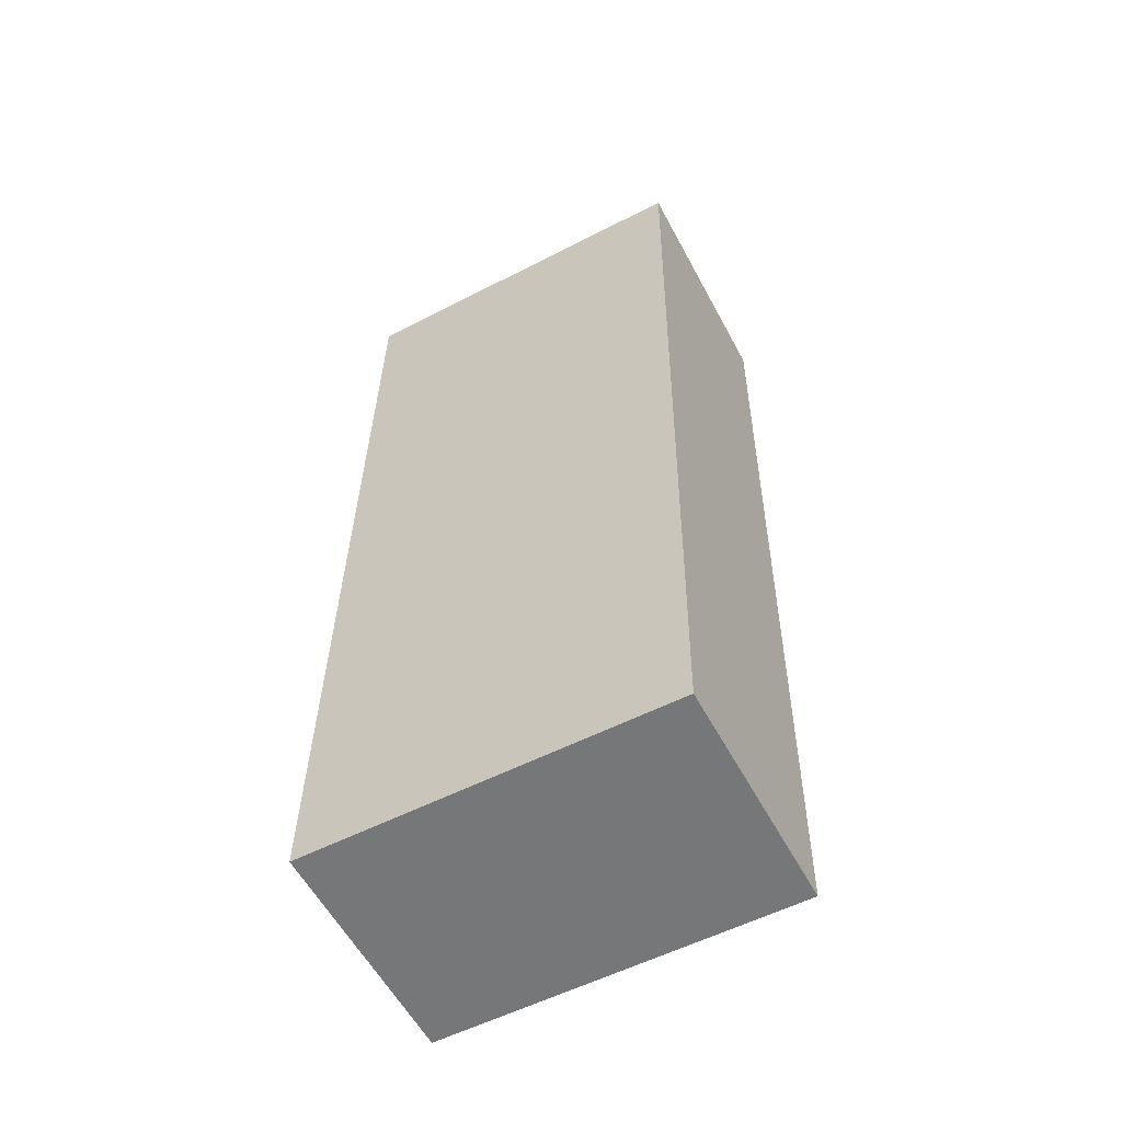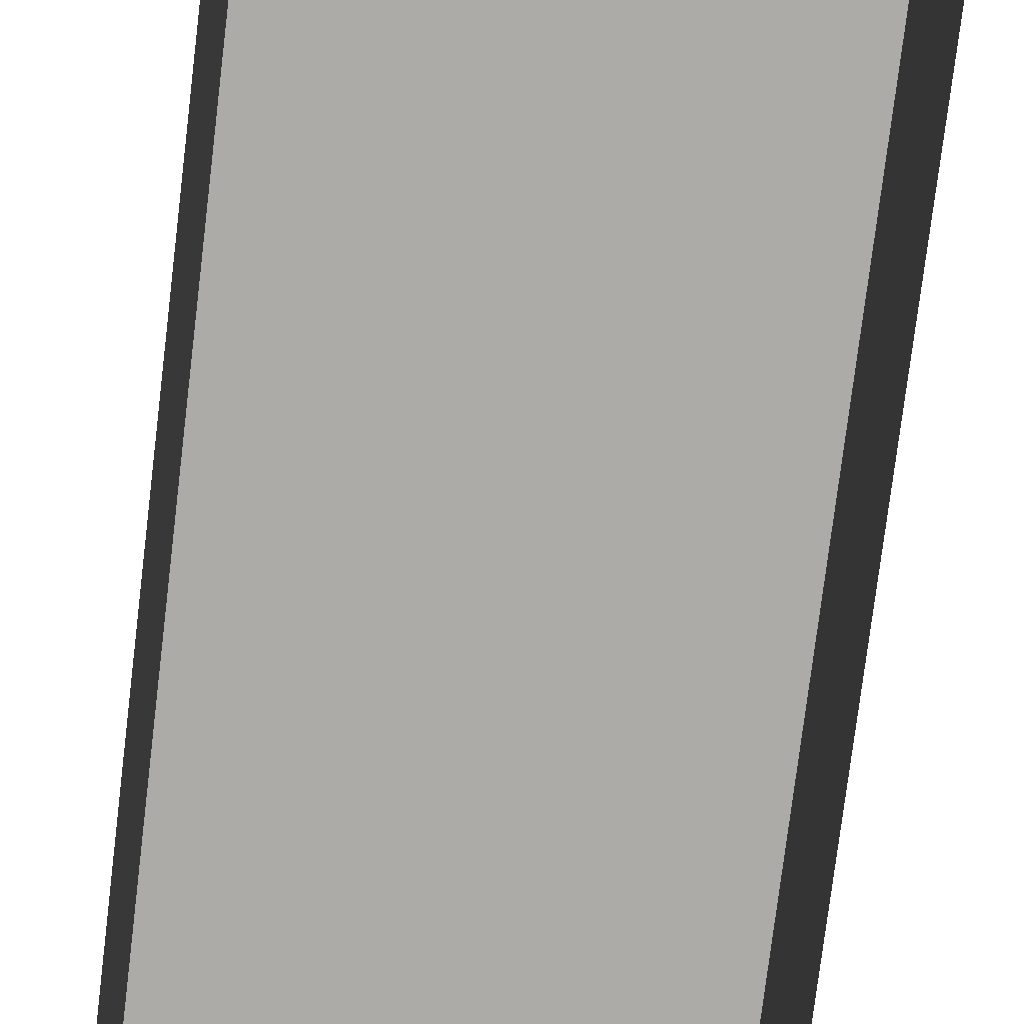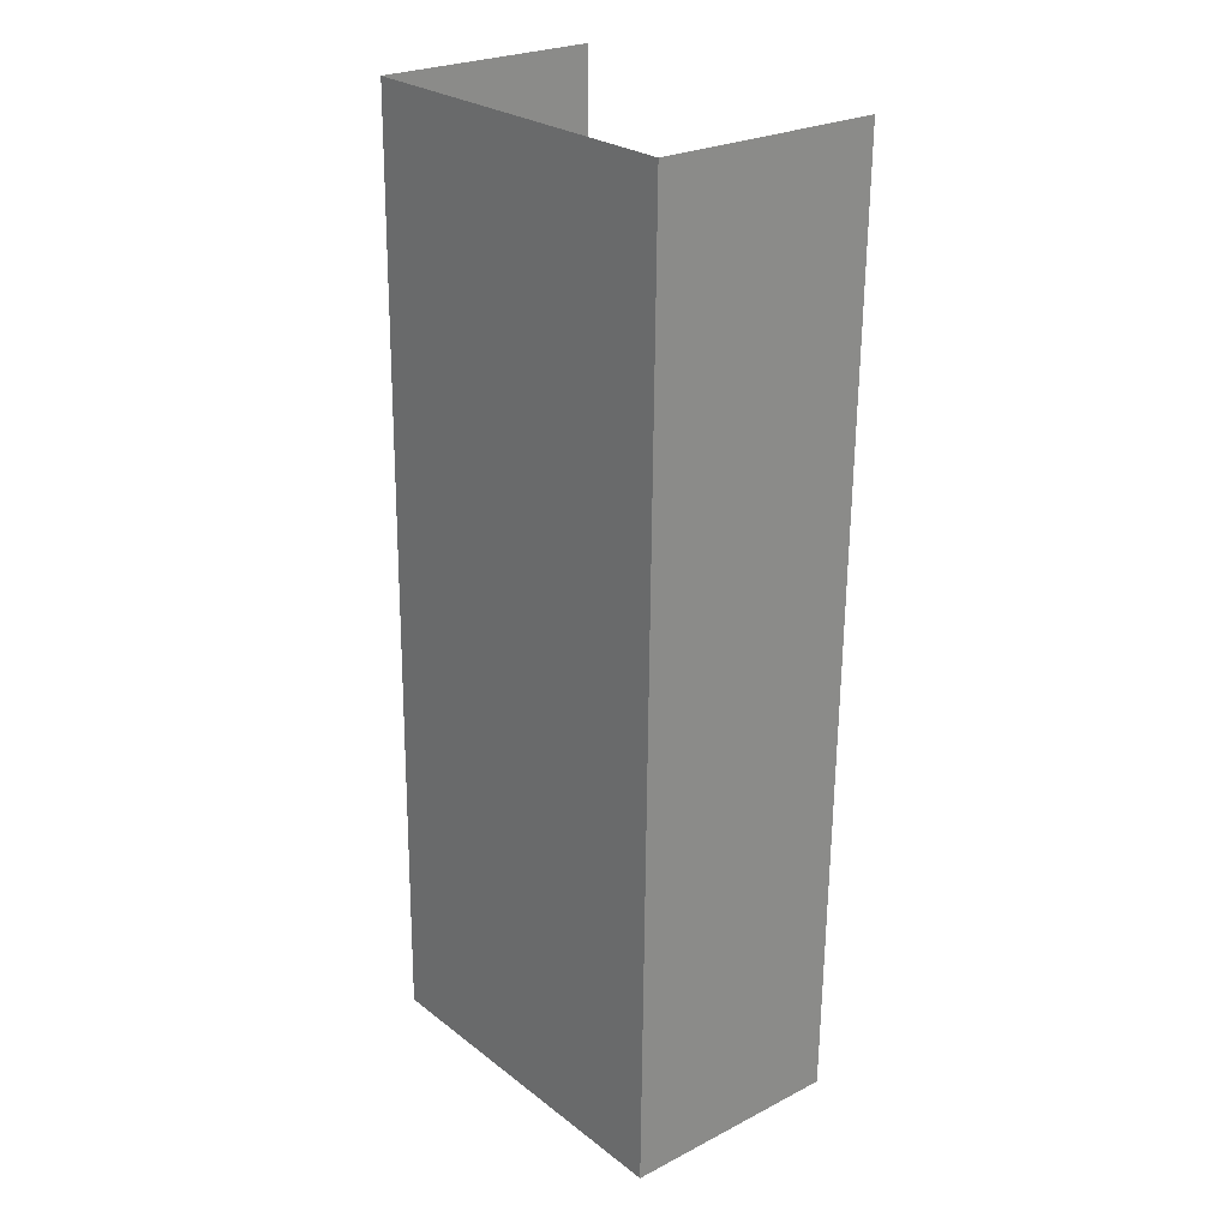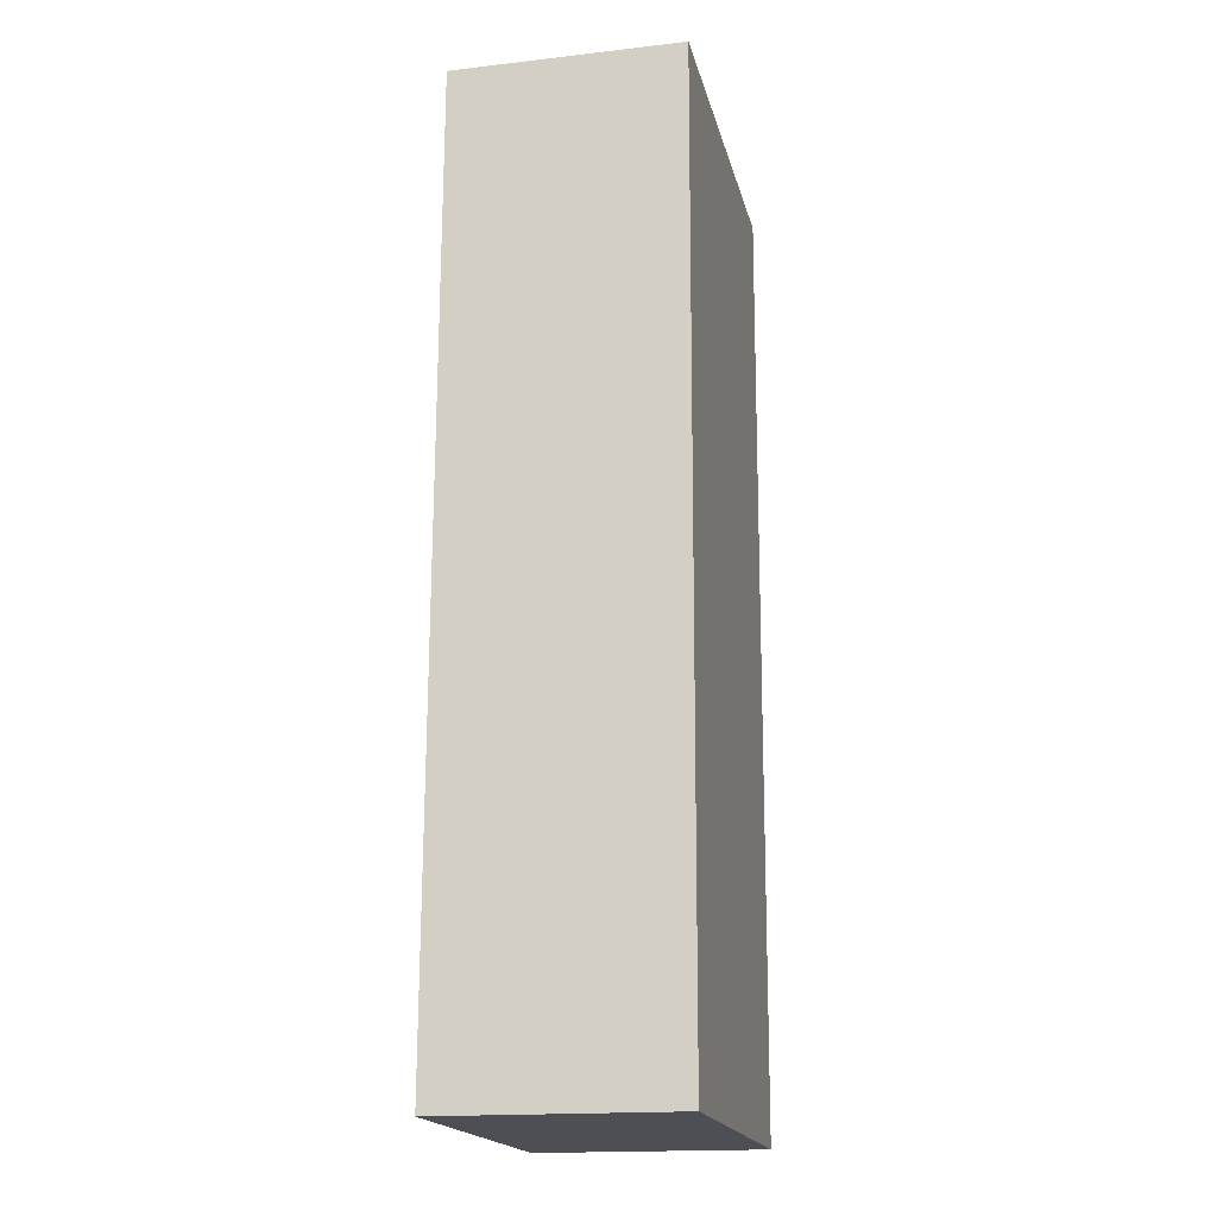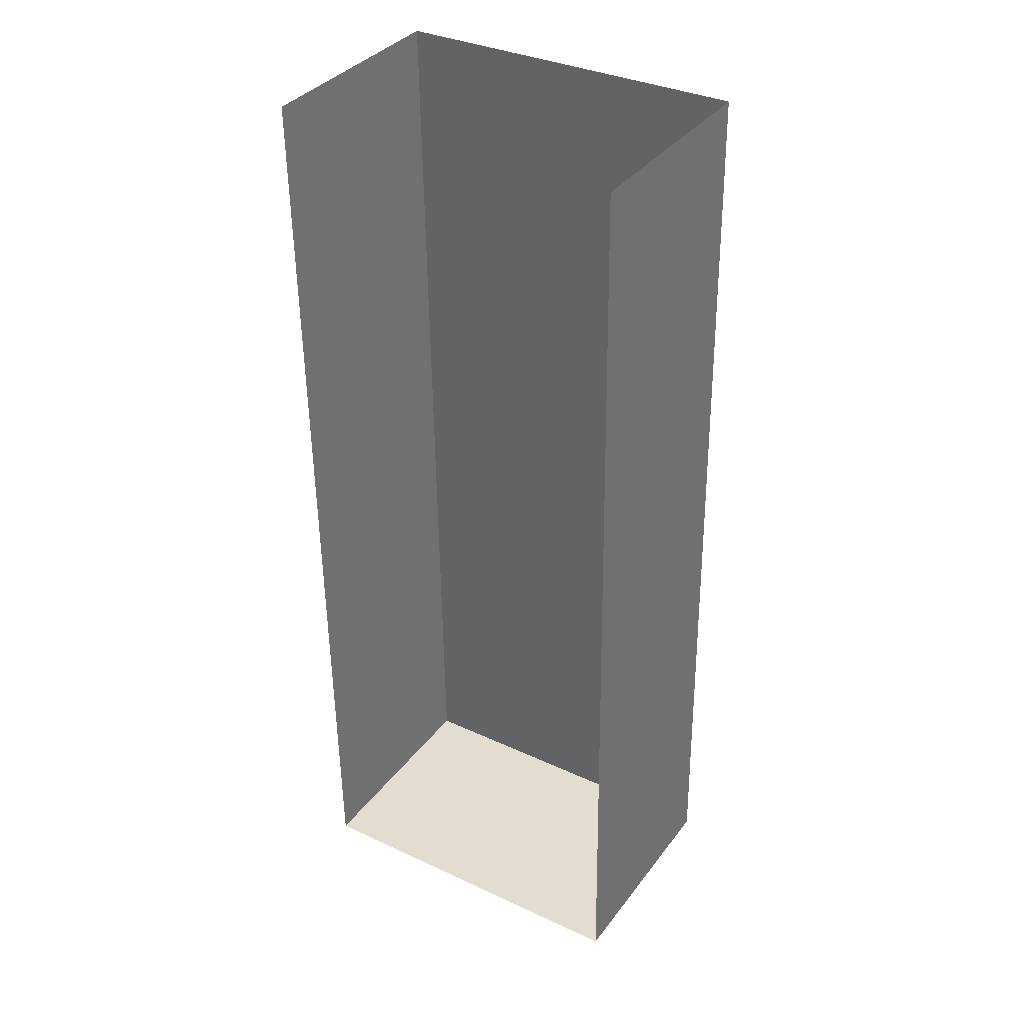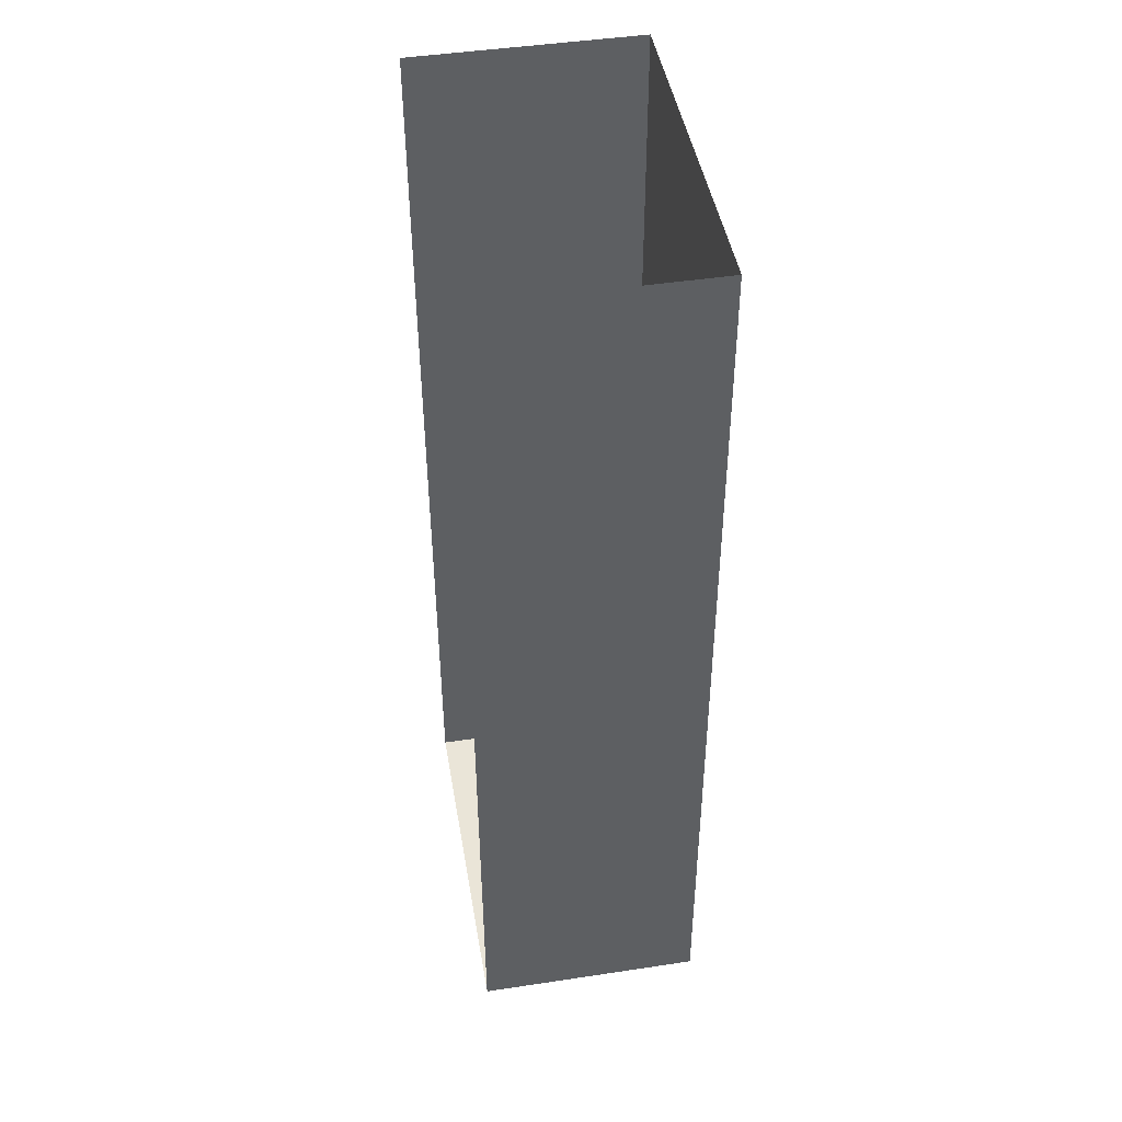
<metadata>
{"format":"obj","ext":"obj","renderer":"f3d","projection":"perspective","resolution":1024,"background":"white","views":[{"elev":-57.8,"azim":28.4,"up":"+Y"},{"elev":-76.2,"azim":-7.7,"up":"+Z"},{"elev":25.0,"azim":50.2,"up":"+Y"},{"elev":-17.6,"azim":-77.2,"up":"+Y"},{"elev":35.6,"azim":-147.8,"up":"+Y"},{"elev":45.9,"azim":-99.6,"up":"+Y"}]}
</metadata>
<code>
v -2.256e+05 -1.263e+05 16.93
v -2.255e+05 -1.263e+05 16.93
v -2.255e+05 -1.263e+05 16.93
v -2.256e+05 -1.263e+05 16.93
v -2.256e+05 -1.263e+05 19.61
v -2.256e+05 -1.263e+05 19.61
v -2.255e+05 -1.263e+05 19.61
v -2.255e+05 -1.263e+05 19.61
f 1 2 3
f 4 1 3
f 5 2 1
f 5 8 2
f 5 6 7
f 8 5 7
f 5 1 4
f 6 5 4
f 7 4 3
f 7 6 4
f 7 3 2
f 8 7 2

</code>
